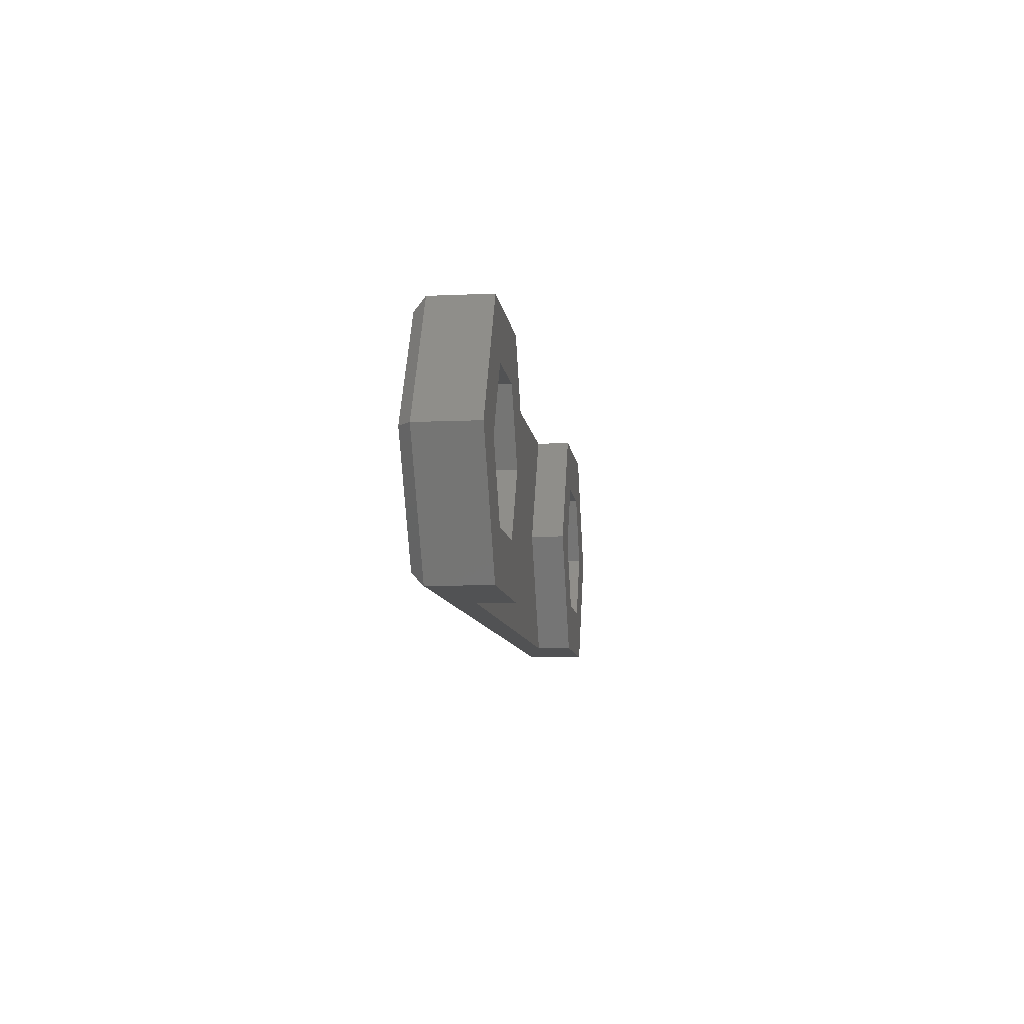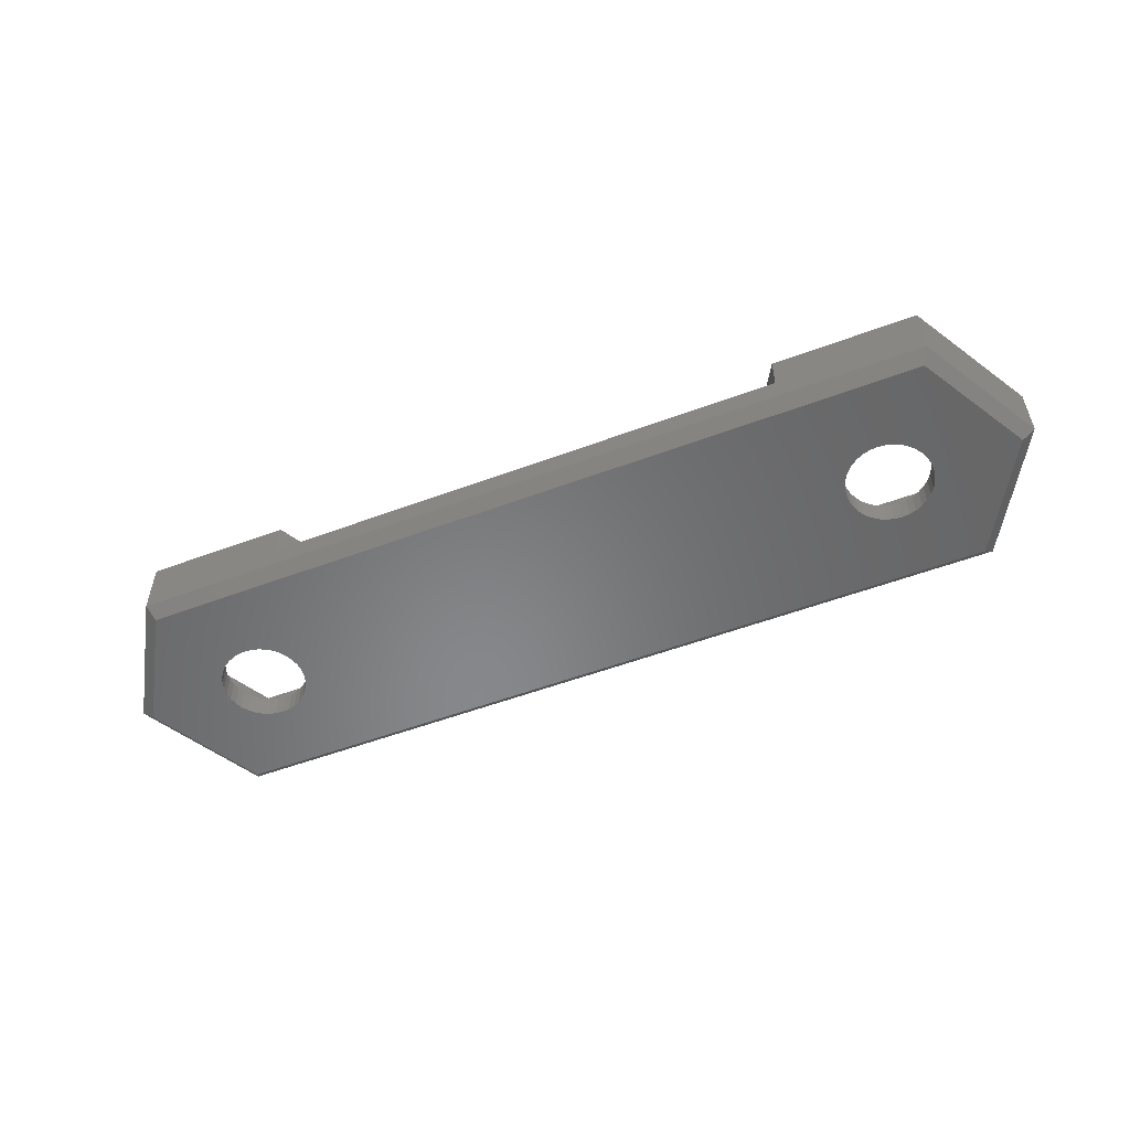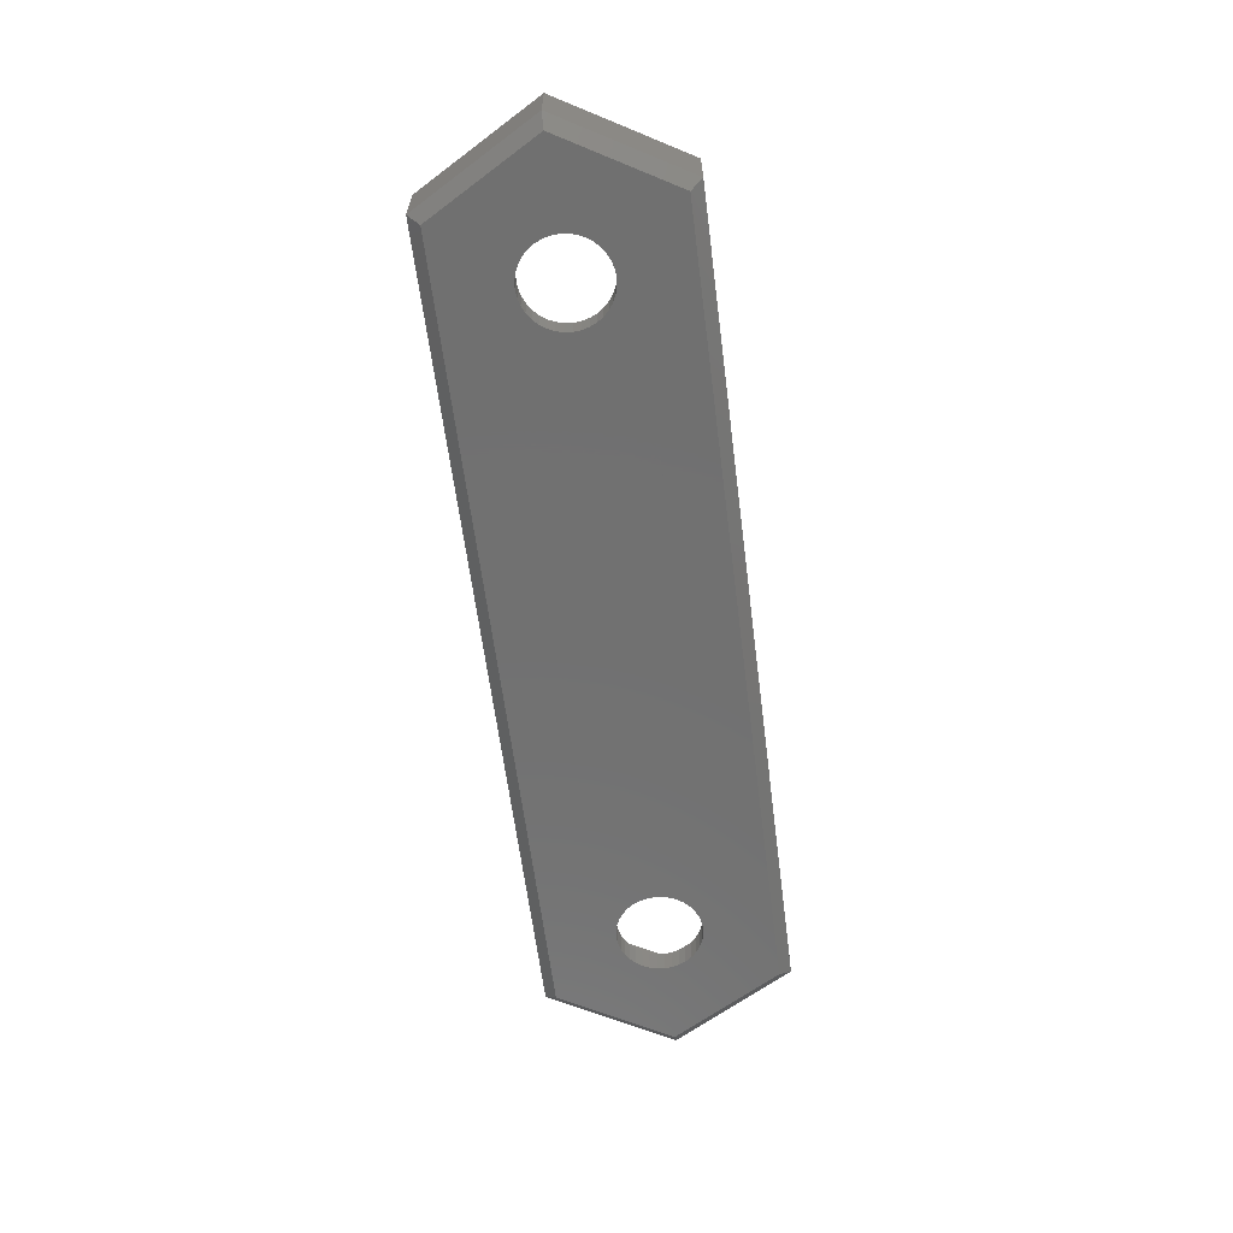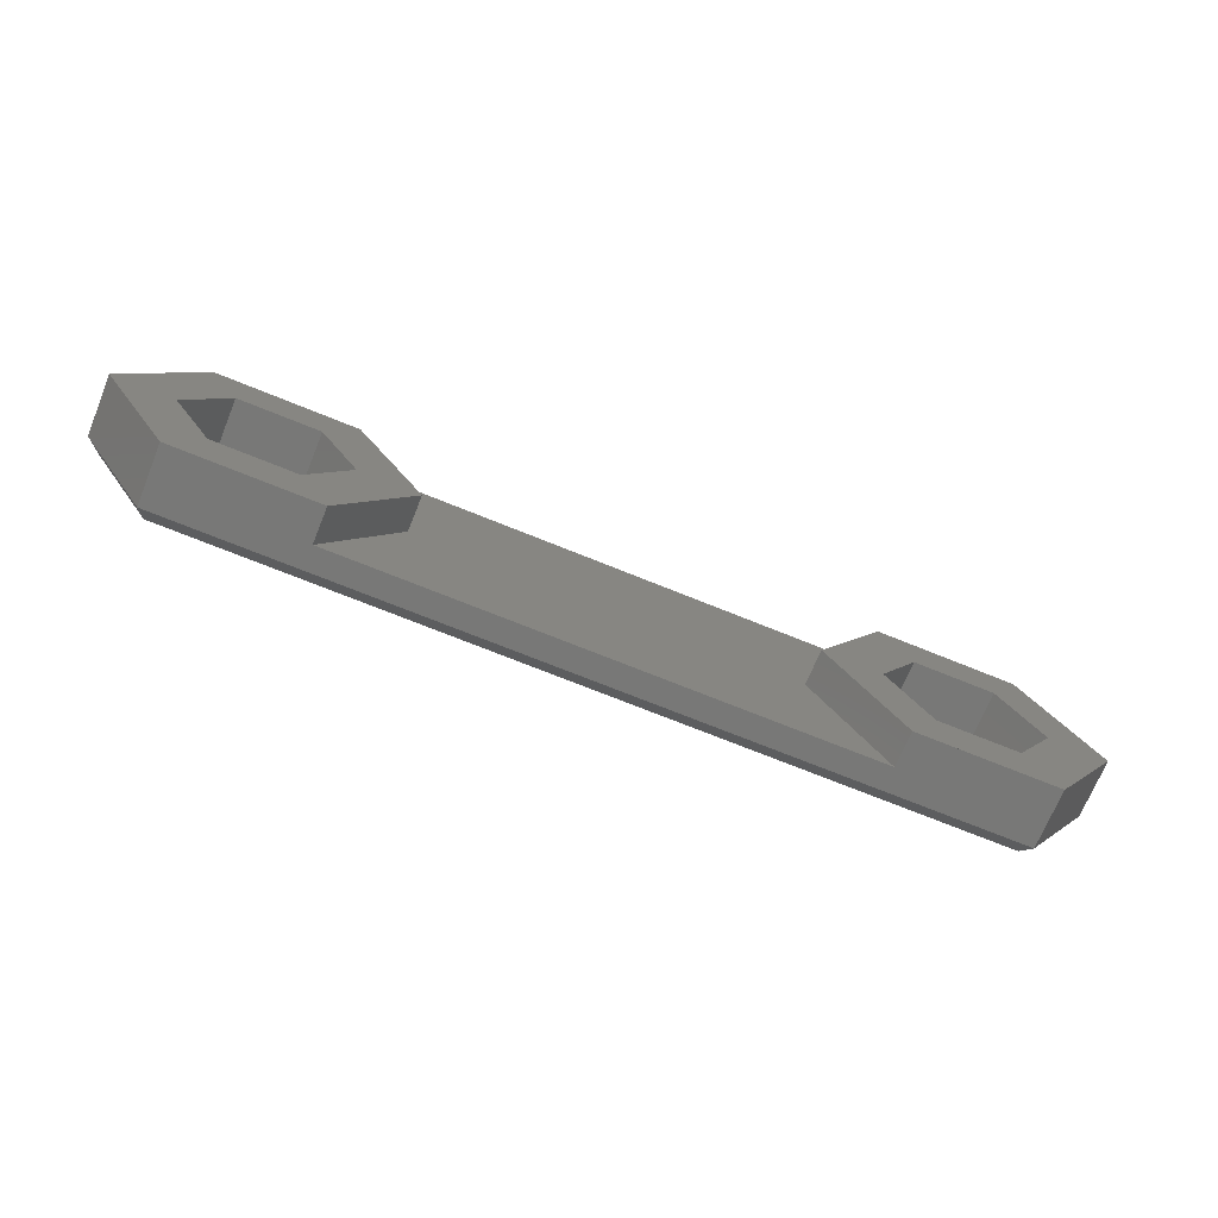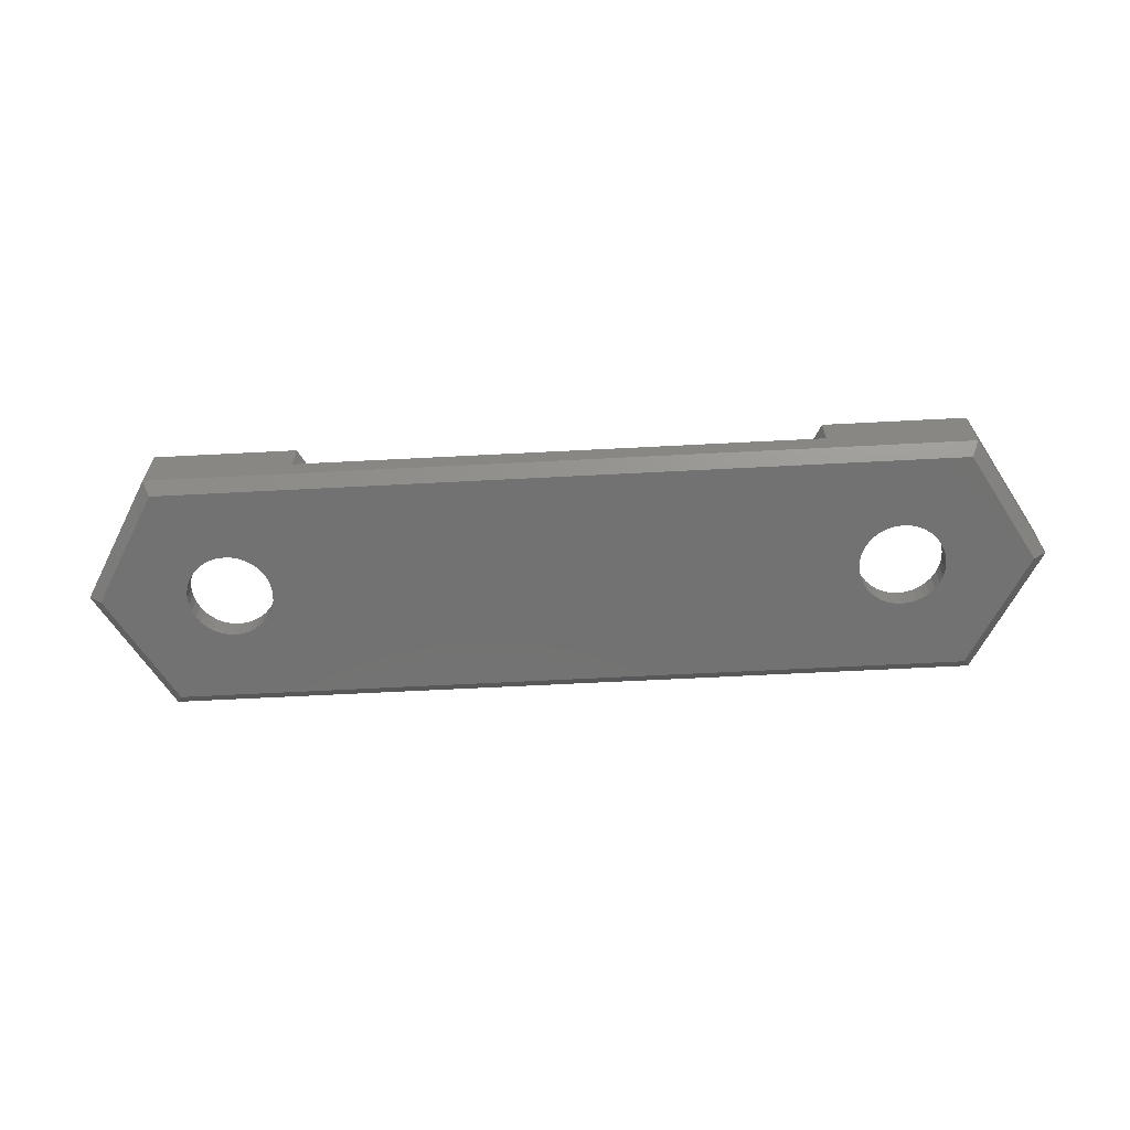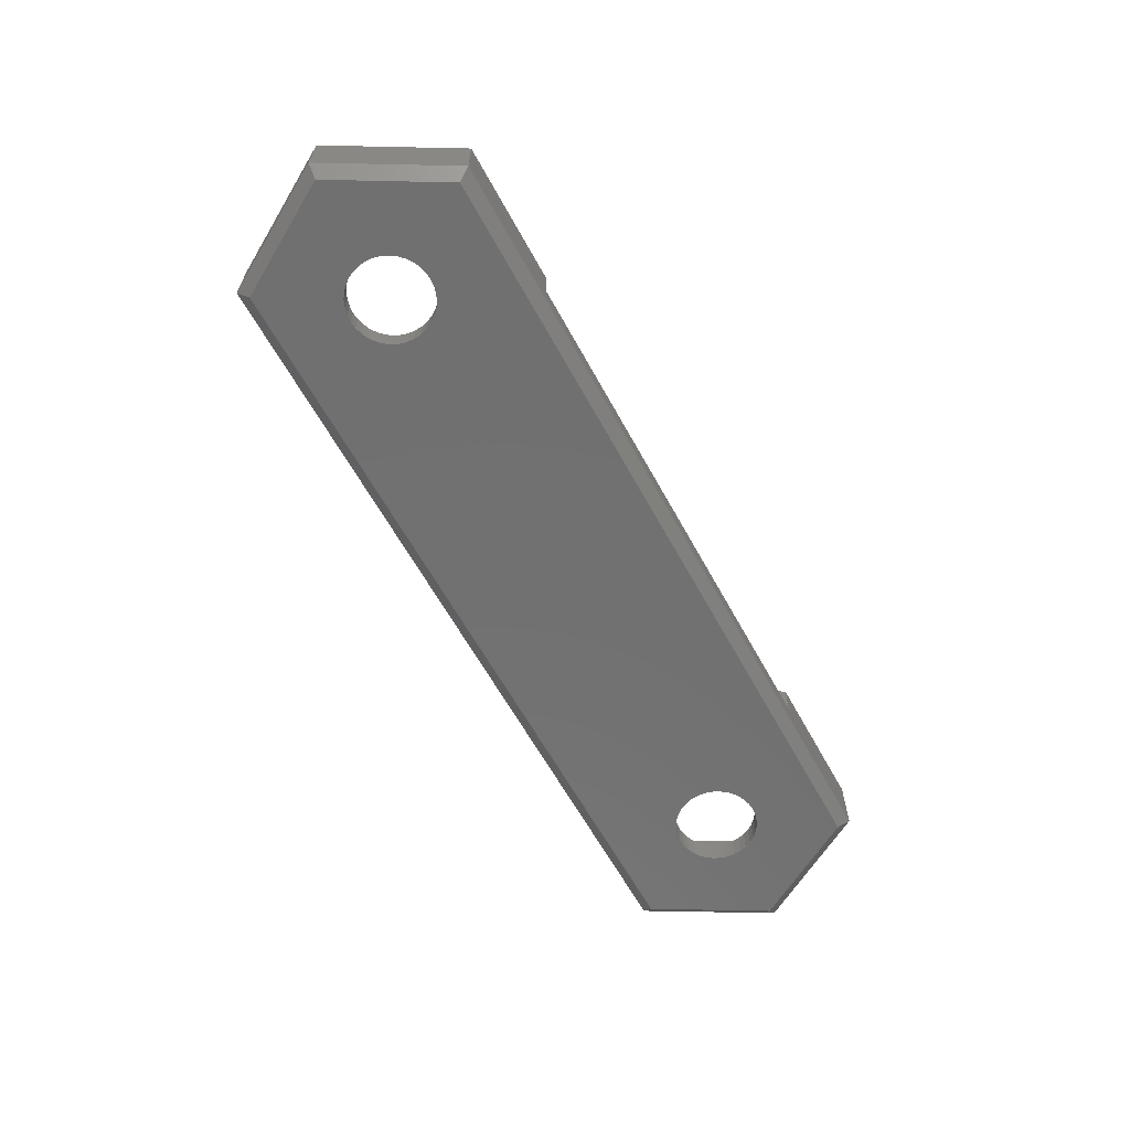
<metadata>
{"format":"stl","ext":"stl","renderer":"f3d","projection":"perspective","resolution":1024,"background":"white","views":[{"elev":-8.8,"azim":-83.0,"up":"+Y"},{"elev":-54.2,"azim":21.6,"up":"+Z"},{"elev":-62.8,"azim":-82.7,"up":"+Z"},{"elev":-70.7,"azim":-22.2,"up":"+Y"},{"elev":-64.2,"azim":-177.0,"up":"+Z"},{"elev":-62.7,"azim":118.8,"up":"+Z"}]}
</metadata>
<code>
# stl→obj: 202 verts, 408 faces
v 3 10.39 0.5
v 0.5774 5.196 0
v 0 5.196 0.5
v 3.289 9.892 0
v 3 1.128e-13 0.5
v 3.289 0.5 0
v 39.42 5.196 0
v 37 4.738e-13 0.5
v 36.71 0.5 0
v 40 5.196 0.5
v 37 10.39 0.5
v 36.71 9.892 0
v 9 10.39 1.5
v 3 10.39 3
v 9 10.39 3
v 8.108 10.39 3
v 31 10.39 1.5
v 37 10.39 3
v 31 10.39 3
v 31.85 10.39 3
v 0 5.196 3
v 37 4.738e-13 3
v 40 5.196 3
v 3 1.128e-13 3
v 31 0 1.5
v 31 0 3
v 31.85 2.933e-13 3
v 9 5.189e-13 1.5
v 9 5.189e-13 3
v 8.108 4.738e-13 3
v 4.227 5.509 0
v 4.2 5.196 0
v 4.309 5.812 0
v 4.441 6.096 0
v 4.621 6.353 0
v 4.843 6.575 0
v 5.1 6.755 0
v 5.384 6.888 0
v 5.687 6.969 0
v 6 6.996 0
v 6.313 6.969 0
v 6.616 6.888 0
v 6.9 6.755 0
v 7.157 6.575 0
v 7.379 6.353 0
v 7.559 6.096 0
v 7.691 5.812 0
v 7.773 5.509 0
v 7.8 5.196 0
v 32.84 6.575 0
v 32.62 6.353 0
v 32.44 6.096 0
v 32.31 5.812 0
v 32.23 5.509 0
v 32.2 5.196 0
v 33.1 6.755 0
v 33.38 6.888 0
v 33.69 6.969 0
v 34 6.996 0
v 34.31 6.969 0
v 34.62 6.888 0
v 34.9 6.755 0
v 35.16 6.575 0
v 35.38 6.353 0
v 35.56 6.096 0
v 35.69 5.812 0
v 35.77 5.509 0
v 35.8 5.196 0
v 4.227 4.884 0
v 4.309 4.581 0
v 4.441 4.296 0
v 4.621 4.039 0
v 4.843 3.817 0
v 5.1 3.637 0
v 5.384 3.505 0
v 5.687 3.423 0
v 6 3.396 0
v 6.313 3.423 0
v 6.616 3.505 0
v 6.9 3.637 0
v 7.157 3.817 0
v 7.379 4.039 0
v 7.559 4.296 0
v 7.691 4.581 0
v 7.773 4.884 0
v 32.84 3.817 0
v 32.62 4.039 0
v 32.44 4.296 0
v 32.31 4.581 0
v 32.23 4.884 0
v 33.1 3.637 0
v 33.38 3.505 0
v 33.69 3.423 0
v 34 3.396 0
v 34.31 3.423 0
v 34.62 3.505 0
v 34.9 3.637 0
v 35.16 3.817 0
v 35.38 4.039 0
v 35.56 4.296 0
v 35.69 4.581 0
v 35.77 4.884 0
v 2.55 5.196 3
v 4.275 2.208 3
v 7.725 2.208 3
v 9.45 5.196 3
v 12 5.196 3
v 4.275 8.184 3
v 7.725 8.184 3
v 4.275 2.208 1
v 4.2 5.196 1
v 2.55 5.196 1
v 4.227 4.884 1
v 4.309 4.581 1
v 4.441 4.296 1
v 4.621 4.039 1
v 4.843 3.817 1
v 5.1 3.637 1
v 7.725 2.208 1
v 5.384 3.505 1
v 5.687 3.423 1
v 6 3.396 1
v 6.313 3.423 1
v 6.616 3.505 1
v 6.9 3.637 1
v 7.157 3.817 1
v 7.379 4.039 1
v 7.559 4.296 1
v 7.691 4.581 1
v 7.773 4.884 1
v 9.45 5.196 1
v 7.8 5.196 1
v 4.275 8.184 1
v 4.227 5.509 1
v 4.309 5.812 1
v 4.441 6.096 1
v 4.621 6.353 1
v 4.843 6.575 1
v 5.1 6.755 1
v 7.725 8.184 1
v 5.384 6.888 1
v 5.687 6.969 1
v 6 6.996 1
v 6.313 6.969 1
v 6.616 6.888 1
v 6.9 6.755 1
v 7.157 6.575 1
v 7.379 6.353 1
v 7.559 6.096 1
v 7.691 5.812 1
v 7.773 5.509 1
v 32.27 2.208 1
v 32.2 5.196 1
v 30.55 5.196 1
v 32.23 4.884 1
v 32.31 4.581 1
v 32.44 4.296 1
v 32.62 4.039 1
v 32.84 3.817 1
v 33.1 3.637 1
v 35.72 2.208 1
v 33.38 3.505 1
v 33.69 3.423 1
v 34 3.396 1
v 34.31 3.423 1
v 34.62 3.505 1
v 34.9 3.637 1
v 35.16 3.817 1
v 35.38 4.039 1
v 35.56 4.296 1
v 35.69 4.581 1
v 35.77 4.884 1
v 37.45 5.196 1
v 35.8 5.196 1
v 32.27 8.184 1
v 32.23 5.509 1
v 32.31 5.812 1
v 32.44 6.096 1
v 32.62 6.353 1
v 32.84 6.575 1
v 33.1 6.755 1
v 35.72 8.184 1
v 33.38 6.888 1
v 33.69 6.969 1
v 34 6.996 1
v 34.31 6.969 1
v 34.62 6.888 1
v 34.9 6.755 1
v 35.16 6.575 1
v 35.38 6.353 1
v 35.56 6.096 1
v 35.69 5.812 1
v 35.77 5.509 1
v 32.27 2.208 3
v 30.55 5.196 3
v 35.72 2.208 3
v 37.45 5.196 3
v 35.72 8.184 3
v 32.27 8.184 3
v 28 5.196 3
v 12 5.196 1.5
v 28 5.196 1.5
f 1 2 3
f 2 1 4
f 2 5 3
f 5 2 6
f 7 8 9
f 8 7 10
f 11 7 12
f 7 11 10
f 8 6 9
f 6 8 5
f 1 12 4
f 12 1 11
f 1 13 11
f 13 1 14
f 13 14 15
f 15 14 16
f 11 17 18
f 17 11 13
f 18 17 19
f 18 19 20
f 14 3 21
f 3 14 1
f 10 22 8
f 22 10 23
f 21 5 24
f 5 21 3
f 11 23 10
f 23 11 18
f 8 25 5
f 25 8 22
f 25 22 26
f 26 22 27
f 5 28 24
f 28 5 25
f 24 28 29
f 24 29 30
f 4 31 32
f 31 4 33
f 33 4 34
f 34 4 35
f 35 4 36
f 36 4 37
f 37 4 38
f 38 4 39
f 39 4 12
f 39 12 40
f 40 12 41
f 41 12 42
f 42 12 43
f 43 12 44
f 44 12 45
f 45 12 46
f 46 12 47
f 47 12 48
f 48 12 49
f 49 12 50
f 49 50 51
f 49 51 52
f 49 52 53
f 49 53 54
f 49 54 55
f 50 12 56
f 56 12 57
f 57 12 58
f 58 12 59
f 59 12 60
f 60 12 61
f 61 12 62
f 62 12 63
f 63 12 64
f 64 12 65
f 65 12 66
f 66 12 67
f 67 12 68
f 68 12 9
f 9 12 7
f 4 6 2
f 6 4 69
f 6 69 70
f 6 70 71
f 6 71 72
f 6 72 73
f 6 73 74
f 6 74 75
f 6 75 76
f 6 76 9
f 69 4 32
f 9 76 77
f 9 77 78
f 9 78 79
f 9 79 80
f 9 80 81
f 9 81 82
f 9 82 83
f 9 83 84
f 9 84 85
f 9 85 49
f 9 49 86
f 86 49 87
f 87 49 88
f 88 49 89
f 89 49 90
f 90 49 55
f 9 86 91
f 9 91 92
f 9 92 93
f 9 93 94
f 9 94 95
f 9 95 96
f 9 96 97
f 9 97 98
f 9 98 99
f 9 99 100
f 9 100 101
f 9 101 102
f 9 102 68
f 24 103 21
f 103 24 104
f 104 24 30
f 104 30 105
f 105 30 106
f 106 30 29
f 106 29 107
f 103 14 21
f 14 103 108
f 14 108 16
f 16 108 109
f 16 109 106
f 16 106 15
f 15 106 107
f 110 111 112
f 111 110 113
f 113 110 114
f 114 110 115
f 115 110 116
f 116 110 117
f 117 110 118
f 118 110 119
f 118 119 120
f 120 119 121
f 121 119 122
f 122 119 123
f 123 119 124
f 124 119 125
f 125 119 126
f 126 119 127
f 127 119 128
f 128 119 129
f 129 119 130
f 130 119 131
f 130 131 132
f 111 133 112
f 133 111 134
f 133 134 135
f 133 135 136
f 133 136 137
f 133 137 138
f 133 138 139
f 133 139 140
f 140 139 141
f 140 141 142
f 140 142 143
f 140 143 144
f 140 144 145
f 140 145 146
f 140 146 147
f 140 147 148
f 140 148 149
f 140 149 150
f 140 150 151
f 140 151 131
f 131 151 132
f 109 131 106
f 131 109 140
f 109 133 140
f 133 109 108
f 133 103 112
f 103 133 108
f 112 104 110
f 104 112 103
f 104 119 110
f 119 104 105
f 106 119 105
f 119 106 131
f 152 153 154
f 153 152 155
f 155 152 156
f 156 152 157
f 157 152 158
f 158 152 159
f 159 152 160
f 160 152 161
f 160 161 162
f 162 161 163
f 163 161 164
f 164 161 165
f 165 161 166
f 166 161 167
f 167 161 168
f 168 161 169
f 169 161 170
f 170 161 171
f 171 161 172
f 172 161 173
f 172 173 174
f 153 175 154
f 175 153 176
f 175 176 177
f 175 177 178
f 175 178 179
f 175 179 180
f 175 180 181
f 175 181 182
f 182 181 183
f 182 183 184
f 182 184 185
f 182 185 186
f 182 186 187
f 182 187 188
f 182 188 189
f 182 189 190
f 182 190 191
f 182 191 192
f 182 192 193
f 182 193 173
f 173 193 174
f 154 194 152
f 194 154 195
f 194 161 152
f 161 194 196
f 197 161 196
f 161 197 173
f 198 173 197
f 173 198 182
f 198 175 182
f 175 198 199
f 175 195 154
f 195 175 199
f 26 195 200
f 195 26 194
f 194 26 27
f 194 27 22
f 194 22 196
f 196 22 197
f 197 22 23
f 195 19 200
f 19 195 199
f 19 199 20
f 20 199 18
f 18 199 198
f 18 198 197
f 18 197 23
f 25 201 28
f 201 25 202
f 201 17 13
f 17 201 202
f 200 25 26
f 25 200 202
f 19 202 200
f 202 19 17
f 13 107 201
f 107 13 15
f 201 29 28
f 29 201 107
f 129 85 84
f 85 129 130
f 129 83 128
f 83 129 84
f 132 85 130
f 85 132 49
f 72 117 73
f 117 72 116
f 71 116 72
f 116 71 115
f 117 74 73
f 74 117 118
f 189 64 190
f 64 189 63
f 190 65 191
f 65 190 64
f 189 62 63
f 62 189 188
f 150 48 151
f 48 150 47
f 151 49 132
f 49 151 48
f 149 47 150
f 47 149 46
f 148 46 149
f 46 148 45
f 147 45 148
f 45 147 44
f 147 43 44
f 43 147 146
f 31 111 32
f 111 31 134
f 32 113 69
f 113 32 111
f 69 114 70
f 114 69 113
f 52 177 53
f 177 52 178
f 51 178 52
f 178 51 179
f 53 176 54
f 176 53 177
f 89 157 88
f 157 89 156
f 90 156 89
f 156 90 155
f 88 158 87
f 158 88 157
f 188 61 62
f 61 188 187
f 185 58 59
f 58 185 184
f 186 59 60
f 59 186 185
f 184 57 58
f 57 184 183
f 50 179 51
f 179 50 180
f 55 176 153
f 176 55 54
f 171 100 170
f 100 171 101
f 170 99 169
f 99 170 100
f 172 101 171
f 101 172 102
f 169 98 168
f 98 169 99
f 167 98 97
f 98 167 168
f 166 97 96
f 97 166 167
f 174 102 172
f 102 174 68
f 55 155 90
f 155 55 153
f 165 96 95
f 96 165 166
f 191 66 192
f 66 191 65
f 187 60 61
f 60 187 186
f 163 94 93
f 94 163 164
f 162 93 92
f 93 162 163
f 164 95 94
f 95 164 165
f 181 50 56
f 50 181 180
f 183 56 57
f 56 183 181
f 160 92 91
f 92 160 162
f 159 91 86
f 91 159 160
f 120 76 75
f 76 120 121
f 121 77 76
f 77 121 122
f 122 78 77
f 78 122 123
f 143 39 40
f 39 143 142
f 144 40 41
f 40 144 143
f 142 38 39
f 38 142 141
f 141 37 38
f 37 141 139
f 139 36 37
f 36 139 138
f 127 81 126
f 81 127 82
f 125 81 80
f 81 125 126
f 128 82 127
f 82 128 83
f 146 42 43
f 42 146 145
f 145 41 42
f 41 145 144
f 70 115 71
f 115 70 114
f 192 67 193
f 67 192 66
f 193 68 174
f 68 193 67
f 34 135 33
f 135 34 136
f 35 136 34
f 136 35 137
f 33 134 31
f 134 33 135
f 87 159 86
f 159 87 158
f 118 75 74
f 75 118 120
f 123 79 78
f 79 123 124
f 124 80 79
f 80 124 125
f 36 137 35
f 137 36 138

</code>
